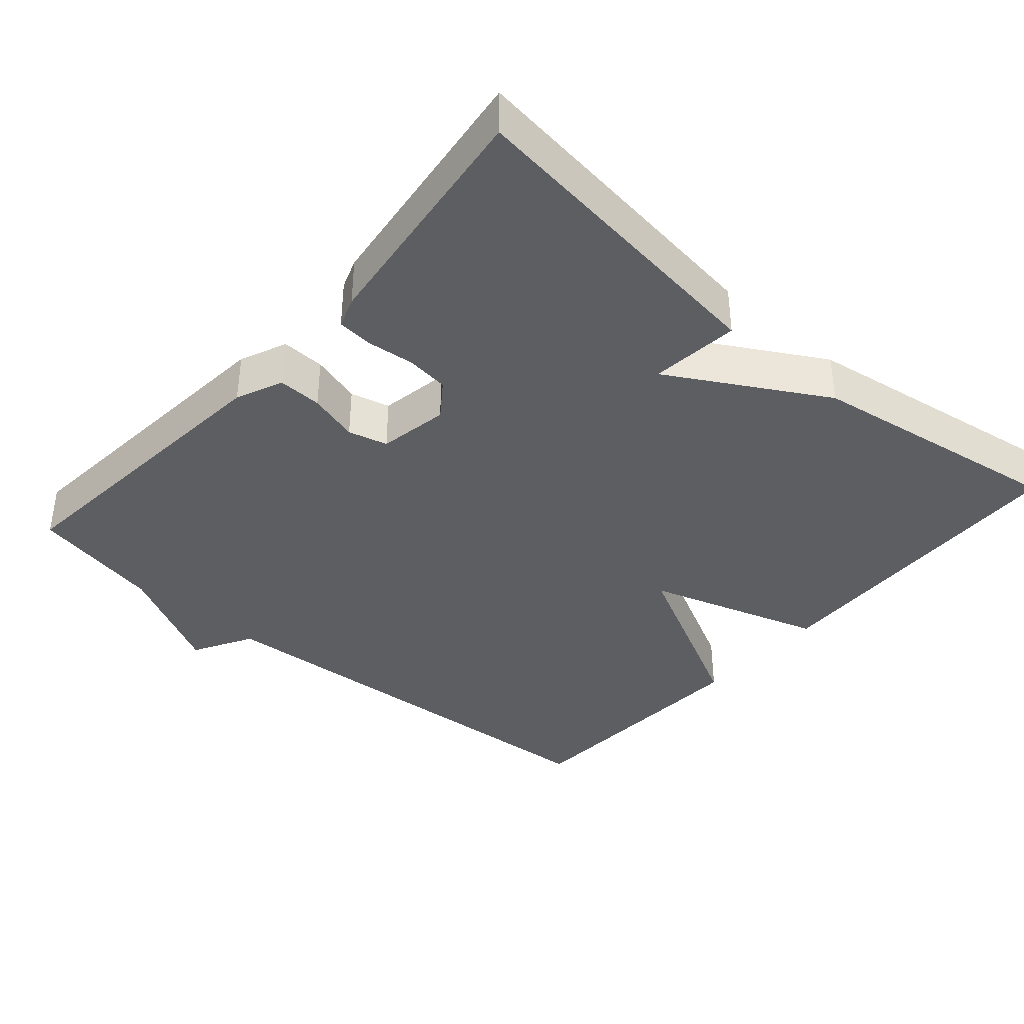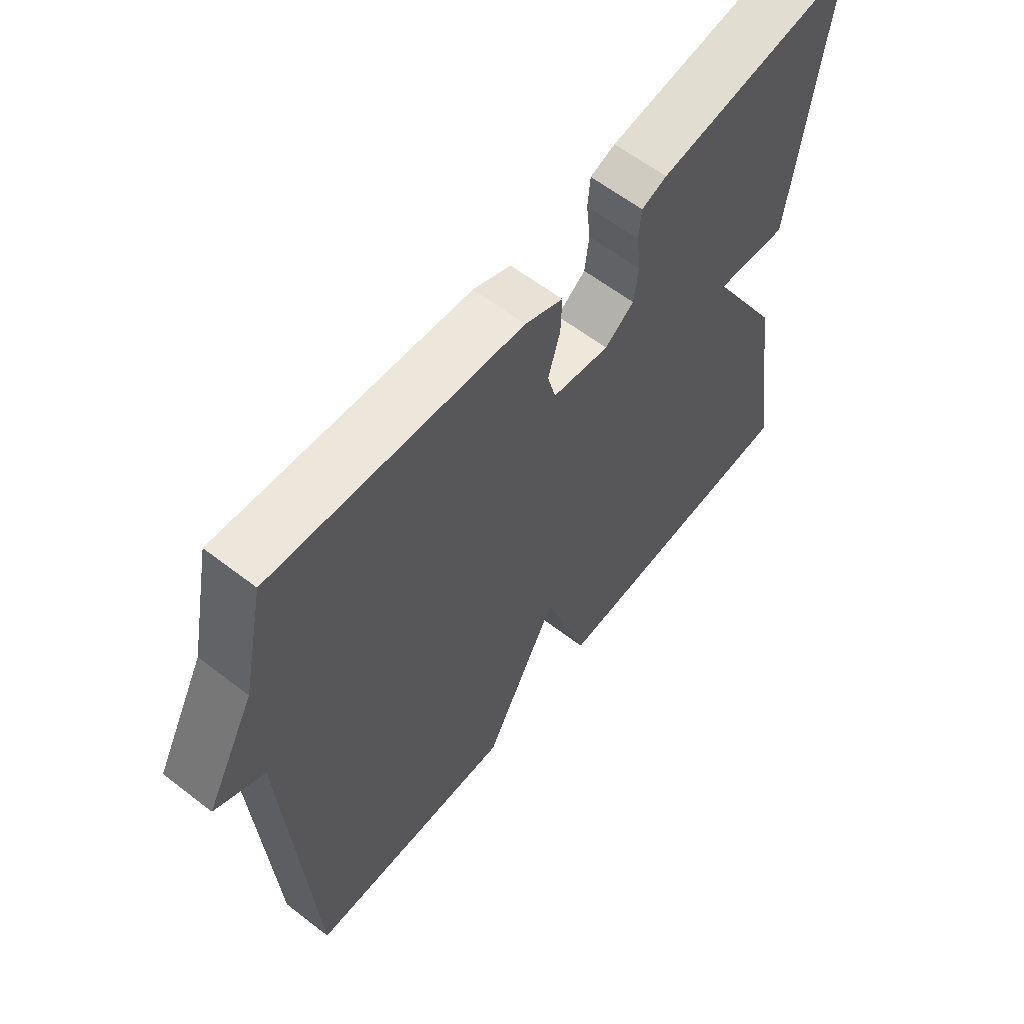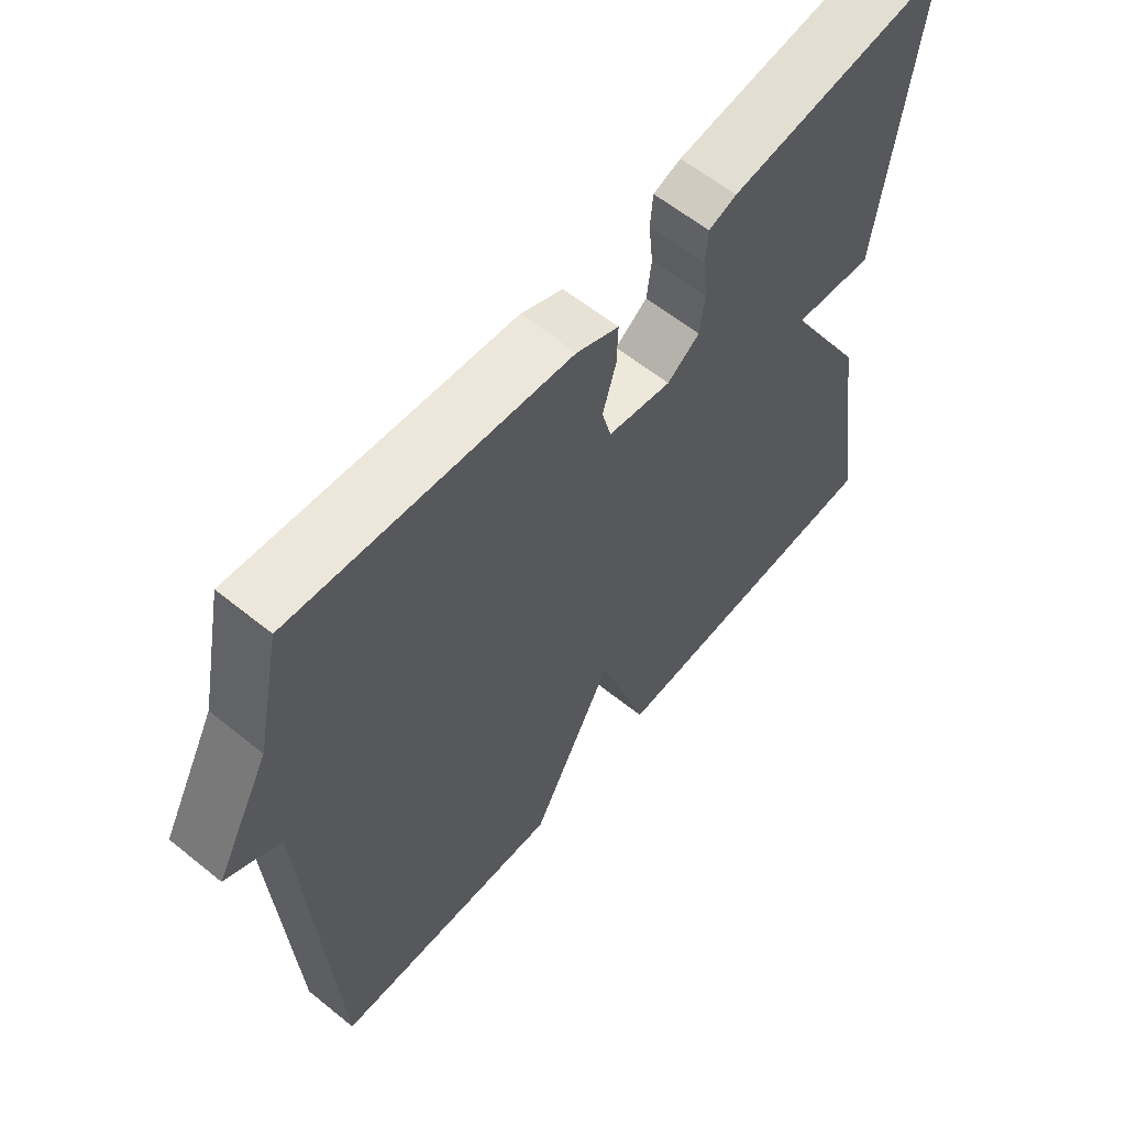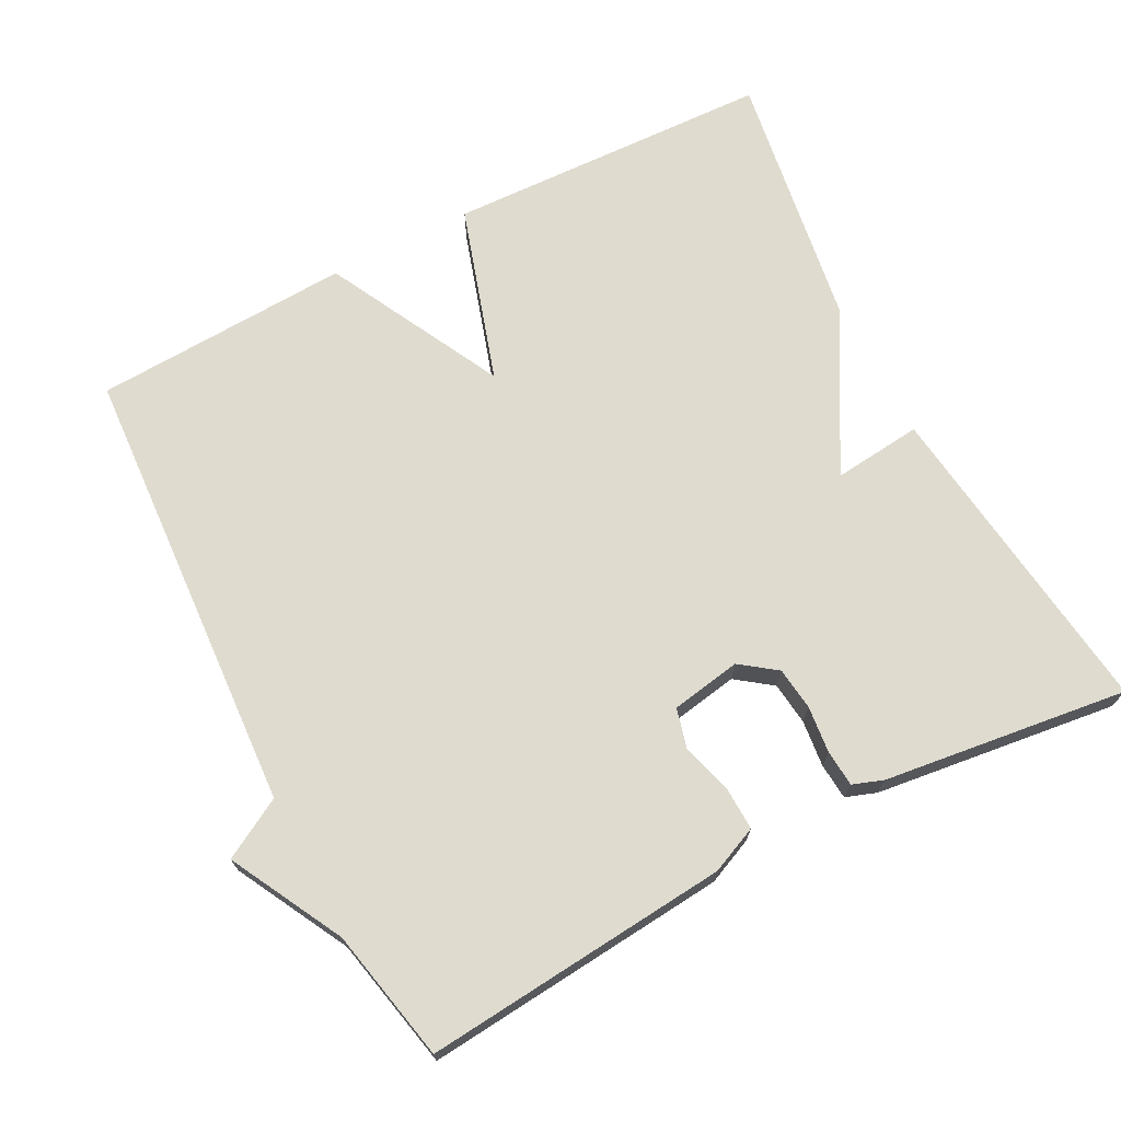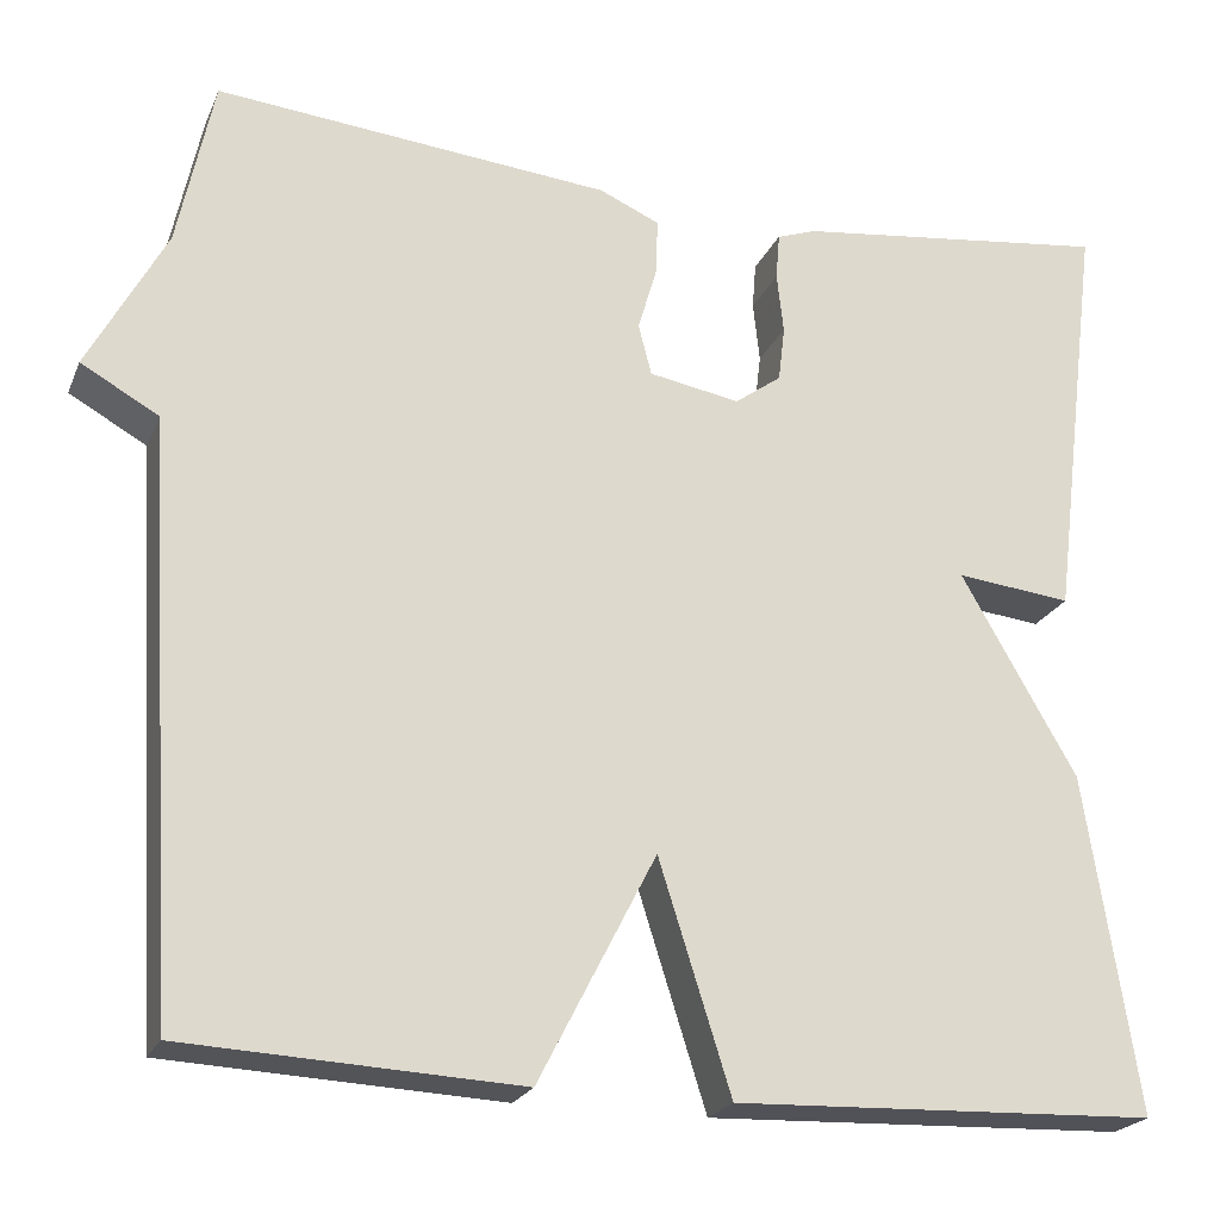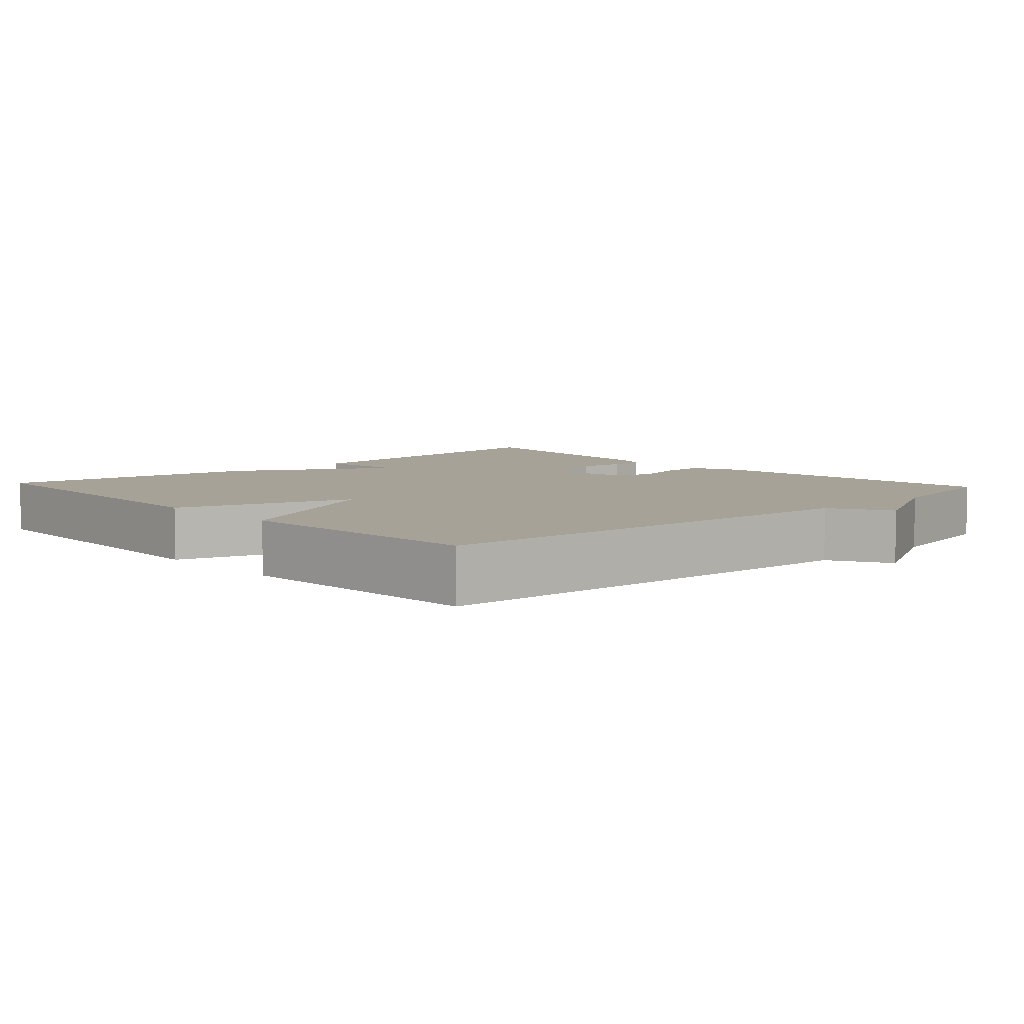
<metadata>
{"format":"obj","ext":"obj","renderer":"f3d","projection":"perspective","resolution":1024,"background":"white","views":[{"elev":-38.2,"azim":48.9,"up":"+Y"},{"elev":60.8,"azim":-51.8,"up":"+Z"},{"elev":60.3,"azim":-50.4,"up":"+Z"},{"elev":70.5,"azim":-27.5,"up":"+Y"},{"elev":-22.4,"azim":-18.9,"up":"+Z"},{"elev":6.4,"azim":-132.6,"up":"+Y"}]}
</metadata>
<code>
v -0.5 0.07 0.5
v -0.082 0.07 0.462
v -0.018 0.07 0.434
v -0.02 0.07 0.374
v -0.04 0.07 0.305
v -0.026 0.07 0.251
v 0.07 0.07 0.234
v 0.119 0.07 0.27
v 0.126 0.07 0.329
v 0.119 0.07 0.393
v 0.123 0.07 0.443
v 0.165 0.07 0.458
v 0.5 0.07 0.5
v 0.445 0.07 0.056
v 0.323 0.07 0.069
v 0.445 0.07 -0.144
v 0.5 0.07 -0.5
v 0.053 0.07 -0.517
v -0.023 0.07 -0.276
v -0.147 0.07 -0.517
v -0.5 0.07 -0.5
v -0.538 0.07 0.119
v -0.62 0.07 0.165
v -0.538 0.07 0.319
v -0.5 0 0.5
v -0.082 0 0.462
v -0.018 0 0.434
v -0.02 0 0.374
v -0.04 0 0.305
v -0.026 0 0.251
v 0.07 0 0.234
v 0.119 0 0.27
v 0.126 0 0.329
v 0.119 0 0.393
v 0.123 0 0.443
v 0.165 0 0.458
v 0.5 0 0.5
v 0.445 0 0.056
v 0.323 0 0.069
v 0.445 0 -0.144
v 0.5 0 -0.5
v 0.053 0 -0.517
v -0.023 0 -0.276
v -0.147 0 -0.517
v -0.5 0 -0.5
v -0.538 0 0.119
v -0.62 0 0.165
v -0.538 0 0.319
f 22 23 24
f 24 1 2
f 22 24 2
f 21 22 2
f 20 21 2
f 19 20 2
f 17 18 19
f 16 17 19
f 15 16 19
f 13 14 15
f 12 13 15
f 11 12 15
f 10 11 15
f 9 10 15
f 8 9 15
f 7 8 15 19
f 6 7 19
f 5 6 19 2
f 2 3 4 5
f 48 47 46
f 26 25 48
f 26 48 46
f 26 46 45
f 26 45 44
f 26 44 43
f 43 42 41
f 43 41 40
f 43 40 39
f 39 38 37
f 39 37 36
f 39 36 35
f 39 35 34
f 39 34 33
f 39 33 32
f 43 39 32 31
f 43 31 30
f 26 43 30 29
f 29 28 27 26
f 1 25 26 2
f 2 26 27 3
f 3 27 28 4
f 4 28 29 5
f 5 29 30 6
f 6 30 31 7
f 7 31 32 8
f 8 32 33 9
f 9 33 34 10
f 10 34 35 11
f 11 35 36 12
f 12 36 37 13
f 13 37 38 14
f 14 38 39 15
f 15 39 40 16
f 16 40 41 17
f 17 41 42 18
f 18 42 43 19
f 19 43 44 20
f 20 44 45 21
f 21 45 46 22
f 22 46 47 23
f 23 47 48 24
f 24 48 25 1

</code>
